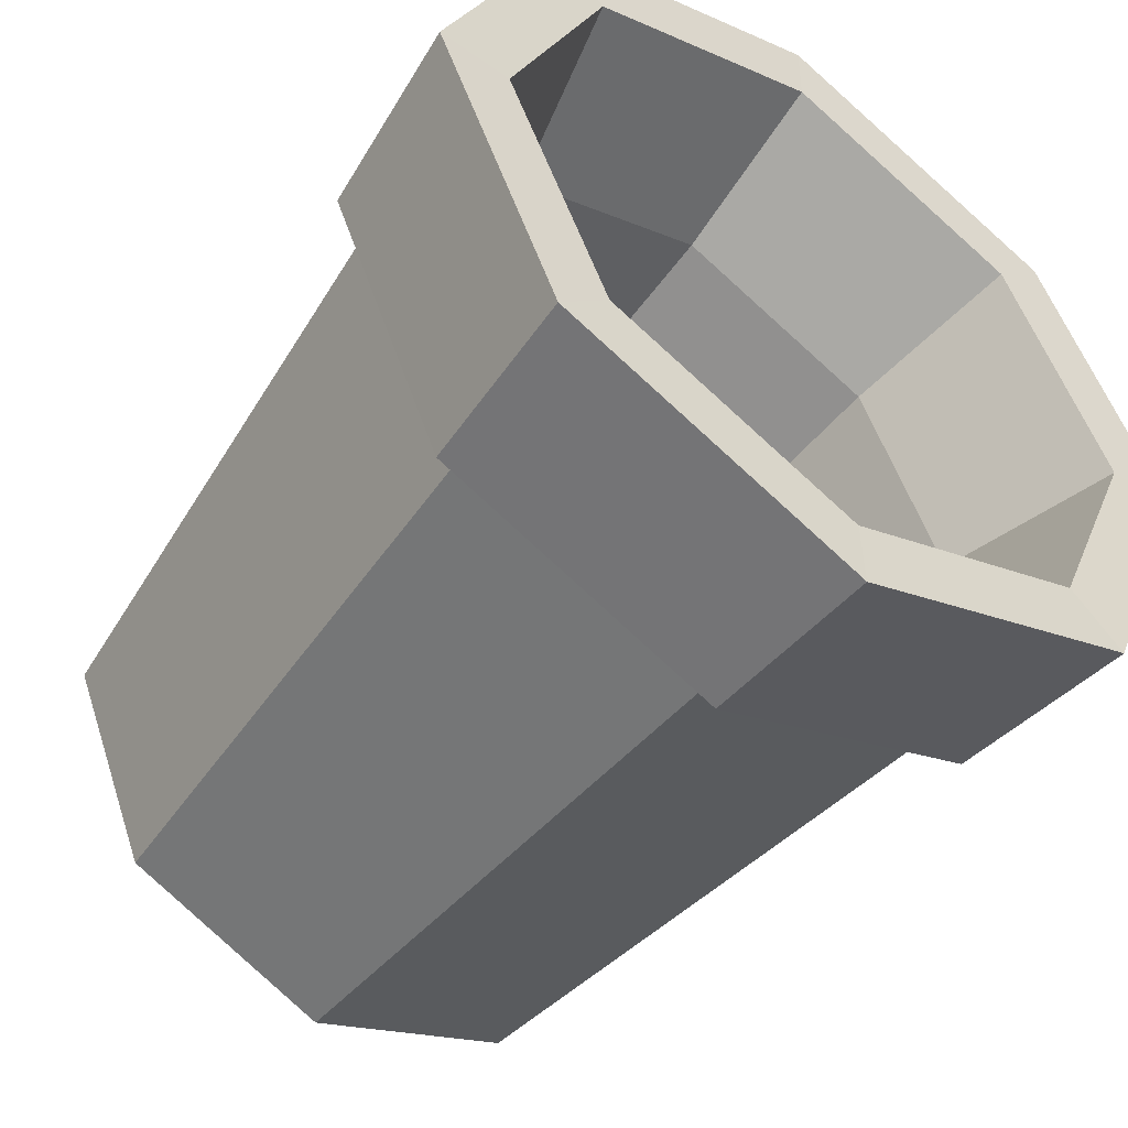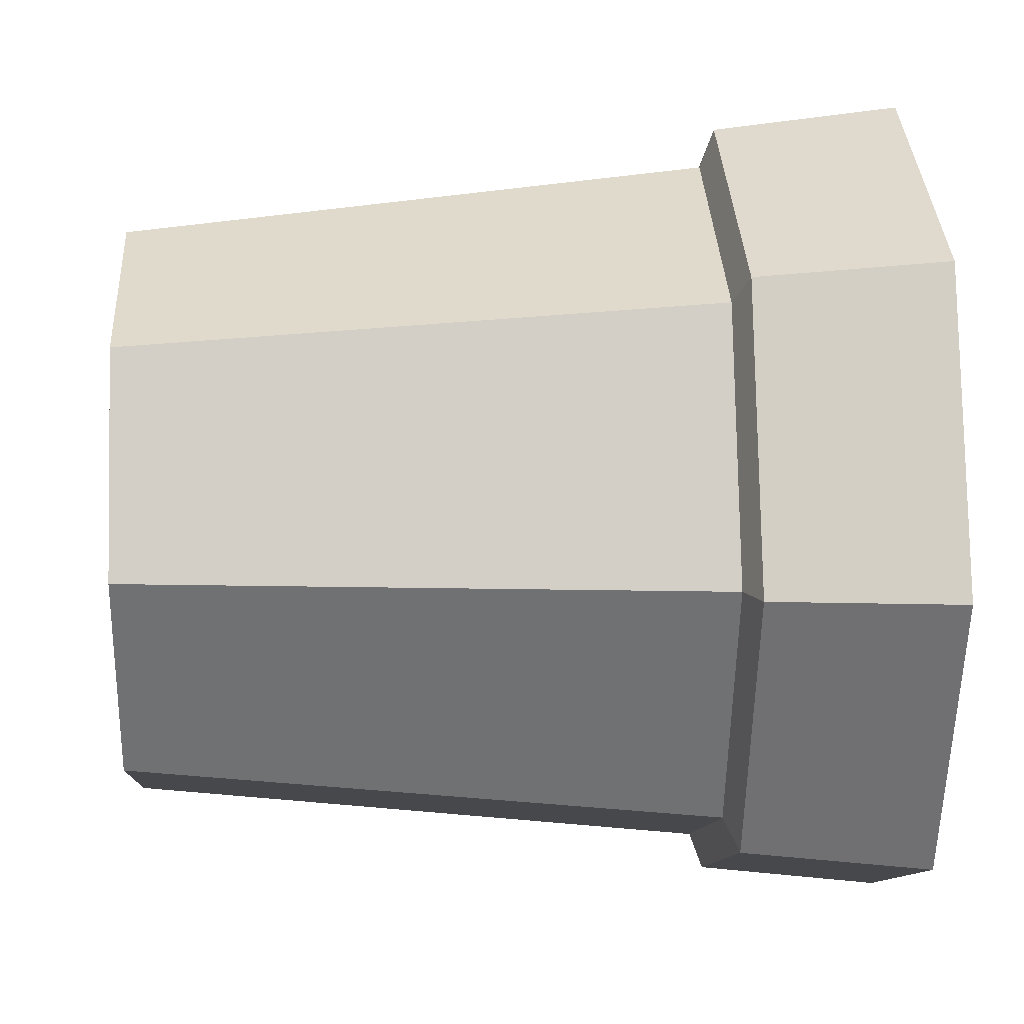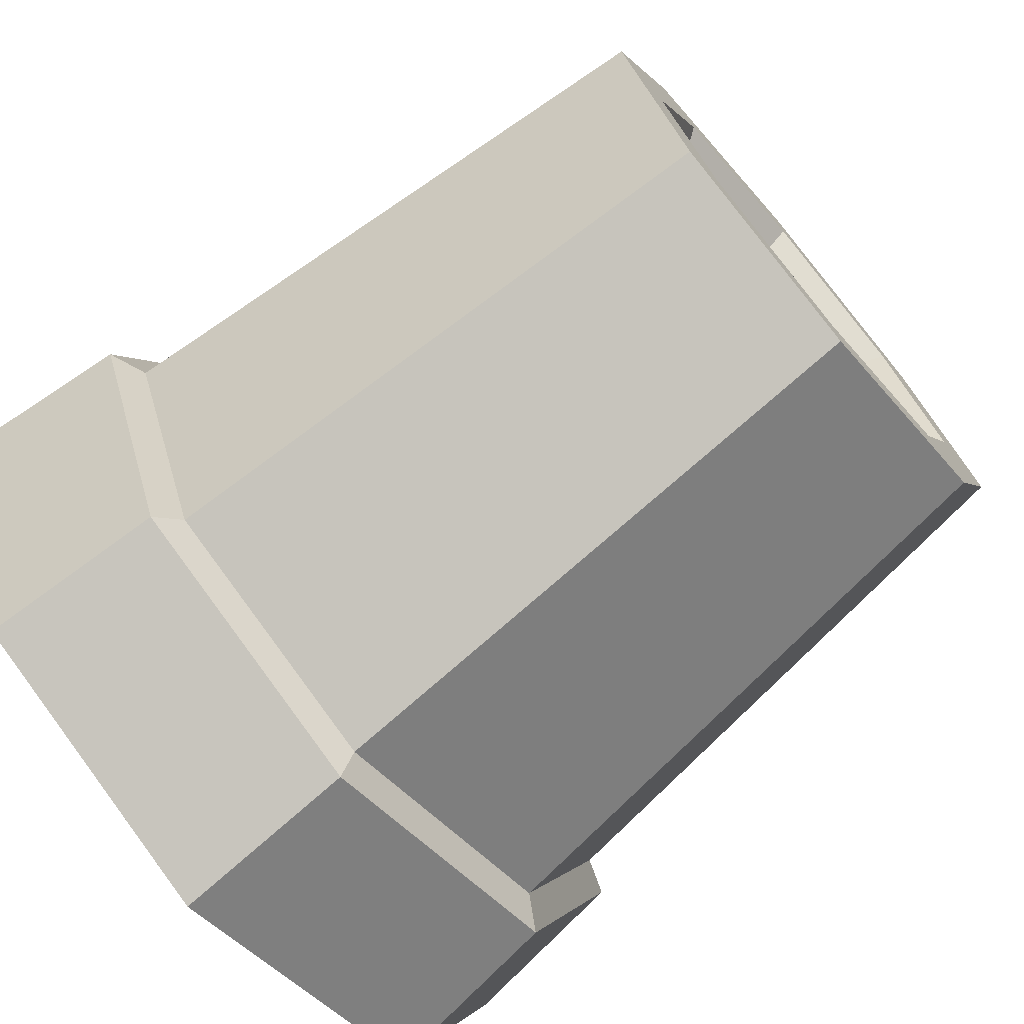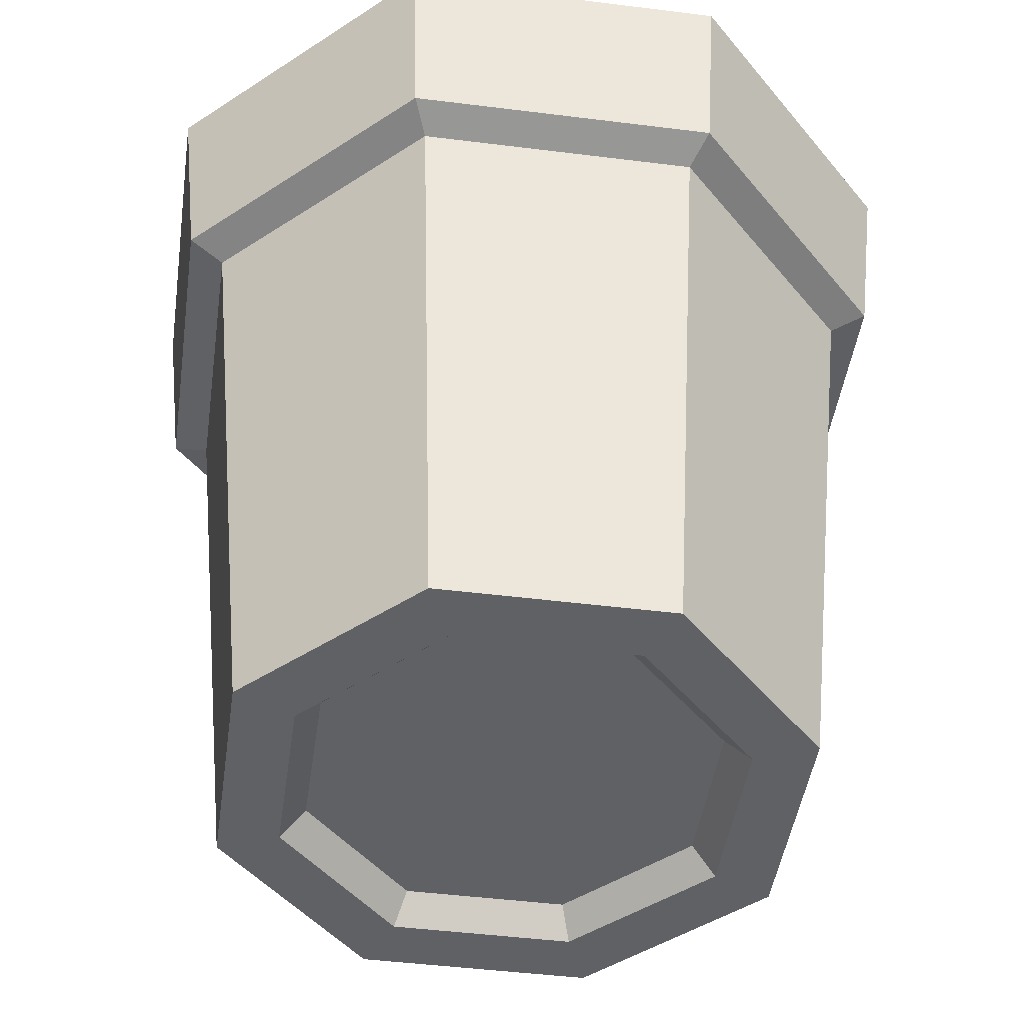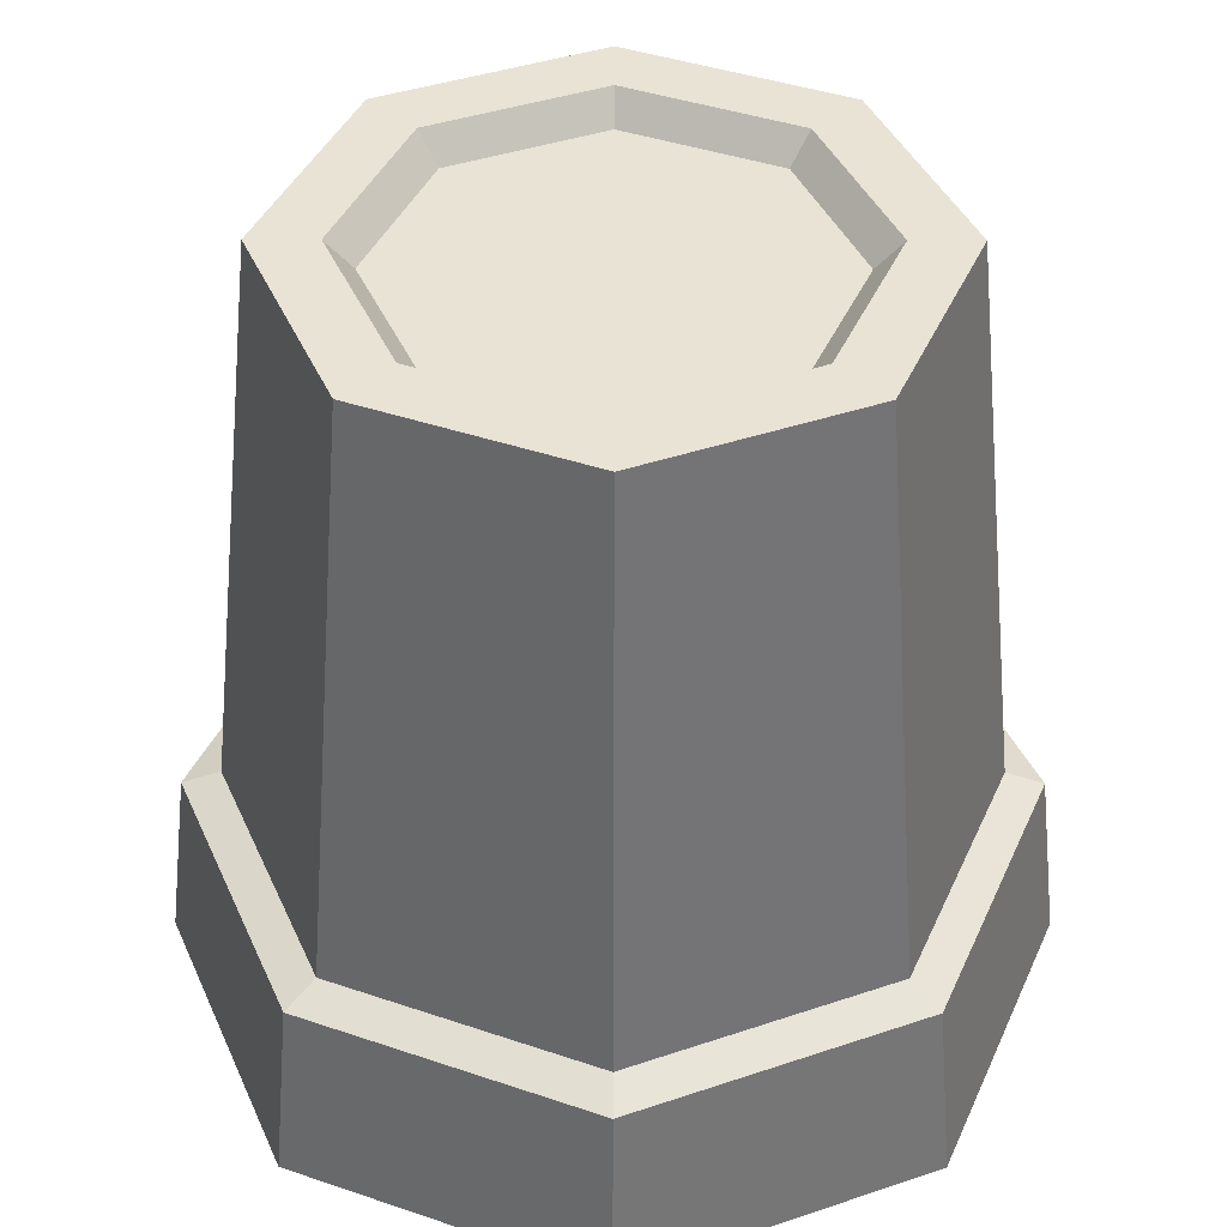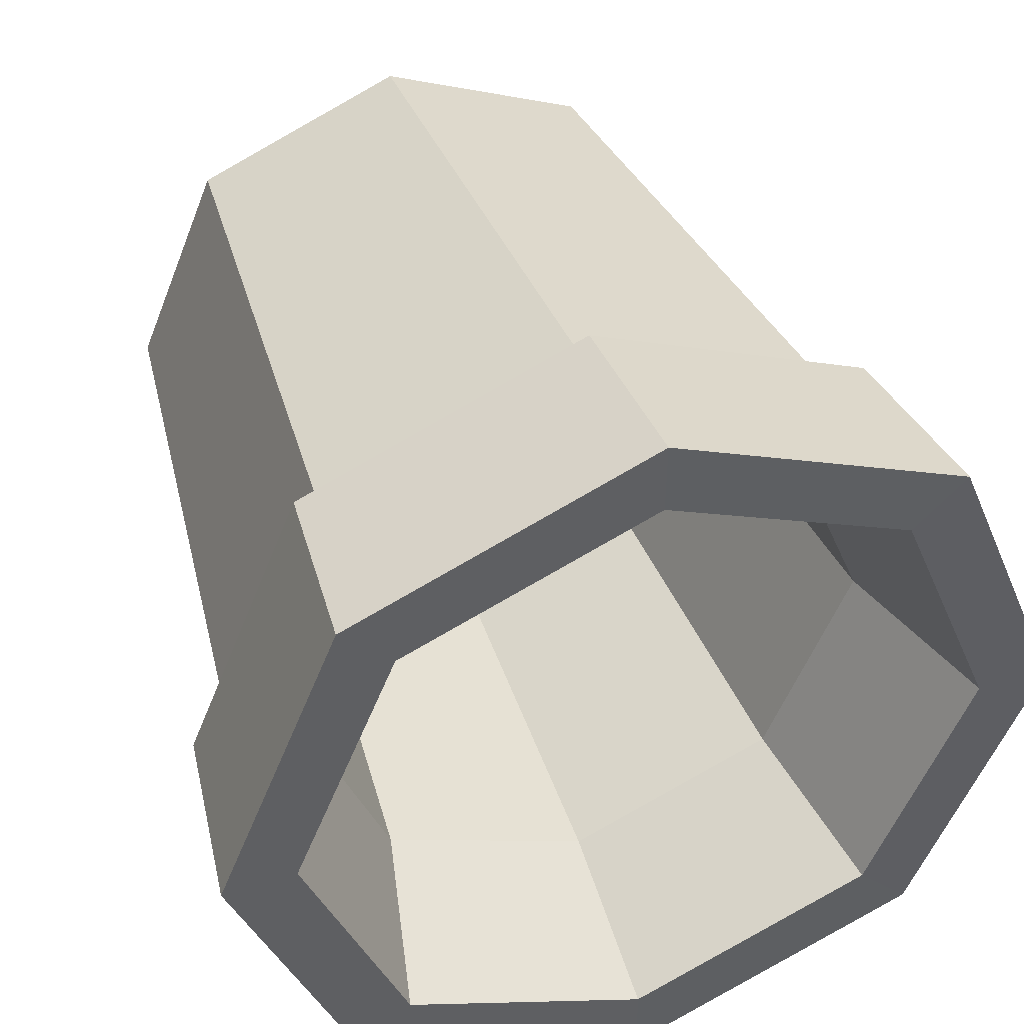
<metadata>
{"format":"obj","ext":"obj","renderer":"f3d","projection":"perspective","resolution":1024,"background":"white","views":[{"elev":-51.5,"azim":143.5,"up":"+Z"},{"elev":12.2,"azim":86.8,"up":"+Z"},{"elev":-73.0,"azim":-49.8,"up":"+Z"},{"elev":-46.0,"azim":-30.7,"up":"+Y"},{"elev":-49.0,"azim":-0.1,"up":"+Z"},{"elev":43.0,"azim":160.5,"up":"+Z"}]}
</metadata>
<code>
v 5.667 -1.178 5.667
v 8.015 -1.178 0
v 5.667 -1.178 -5.667
v 0 -1.178 -8.015
v -5.667 -1.178 -5.667
v -8.015 -1.178 0
v -5.667 -1.178 5.667
v 0 -1.178 8.015
v 5.912 0.9392 5.912
v 8.361 0.9392 0
v 5.912 0.9392 -5.912
v 0 0.9392 -8.361
v -5.912 0.9392 -5.912
v -8.361 0.9392 0
v -5.912 0.9392 5.912
v 0 0.9392 8.361
v 0 1.07 0
v 7.217 -1.178 7.217
v 10.21 -1.178 0
v 7.217 -1.178 -7.217
v 0 -1.178 -10.21
v -7.217 -1.178 -7.217
v -10.21 -1.178 0
v -7.217 -1.178 7.217
v 0 -1.178 10.21
v 7.169 19.74 7.169
v 10.14 19.74 0
v 8.752 19 8.752
v 12.38 19 0
v 7.169 19.74 -7.169
v 8.752 19 -8.752
v 0 19.74 -10.14
v 0 19 -12.38
v -7.169 19.74 -7.169
v -8.752 19 -8.752
v -10.14 19.74 0
v -12.38 19 0
v -7.169 19.74 7.169
v -8.752 19 8.752
v 0 19.74 10.14
v 0 19 12.38
v 8.452 25.87 8.452
v 11.95 25.87 0
v 8.452 25.87 -8.452
v 0 25.87 -11.95
v -8.452 25.87 -8.452
v -11.95 25.87 0
v -8.452 25.87 8.452
v 0 25.87 11.95
v 9.681 19.49 9.681
v 13.69 19.49 0
v 14.45 25.92 0
v 10.22 25.92 10.22
v 9.681 19.49 -9.681
v 10.22 25.92 -10.22
v 0 19.49 -13.69
v 0 25.92 -14.45
v -9.681 19.49 -9.681
v -10.22 25.92 -10.22
v -13.69 19.49 0
v -14.45 25.92 0
v -9.681 19.49 9.681
v -10.22 25.92 10.22
v 0 19.49 13.69
v 0 25.92 14.45
v 5.05 -0.2125 5.05
v 7.142 -0.2125 0
v 0 -0.2125 0
v 5.05 -0.2125 -5.05
v 0 -0.2125 -7.142
v -5.05 -0.2125 -5.05
v -7.142 -0.2125 0
v -5.05 -0.2125 5.05
v 0 -0.2125 7.142
f 67 66 68
f 69 67 68
f 70 69 68
f 71 70 68
f 72 71 68
f 73 72 68
f 74 73 68
f 66 74 68
f 9 10 17
f 10 11 17
f 11 12 17
f 12 13 17
f 13 14 17
f 14 15 17
f 15 16 17
f 16 9 17
f 1 2 19 18
f 2 3 20 19
f 3 4 21 20
f 4 5 22 21
f 5 6 23 22
f 6 7 24 23
f 7 8 25 24
f 8 1 18 25
f 10 9 26 27
f 19 29 28 18
f 11 10 27 30
f 20 31 29 19
f 12 11 30 32
f 21 33 31 20
f 13 12 32 34
f 22 35 33 21
f 14 13 34 36
f 23 37 35 22
f 15 14 36 38
f 24 39 37 23
f 16 15 38 40
f 25 41 39 24
f 9 16 40 26
f 18 28 41 25
f 27 26 42 43
f 50 51 52 53
f 30 27 43 44
f 51 54 55 52
f 32 30 44 45
f 54 56 57 55
f 34 32 45 46
f 56 58 59 57
f 36 34 46 47
f 58 60 61 59
f 38 36 47 48
f 60 62 63 61
f 40 38 48 49
f 62 64 65 63
f 26 40 49 42
f 64 50 53 65
f 28 29 51 50
f 43 42 53 52
f 29 31 54 51
f 44 43 52 55
f 31 33 56 54
f 45 44 55 57
f 33 35 58 56
f 46 45 57 59
f 35 37 60 58
f 47 46 59 61
f 37 39 62 60
f 48 47 61 63
f 39 41 64 62
f 49 48 63 65
f 41 28 50 64
f 42 49 65 53
f 2 1 66 67
f 3 2 67 69
f 4 3 69 70
f 5 4 70 71
f 6 5 71 72
f 7 6 72 73
f 8 7 73 74
f 1 8 74 66

</code>
